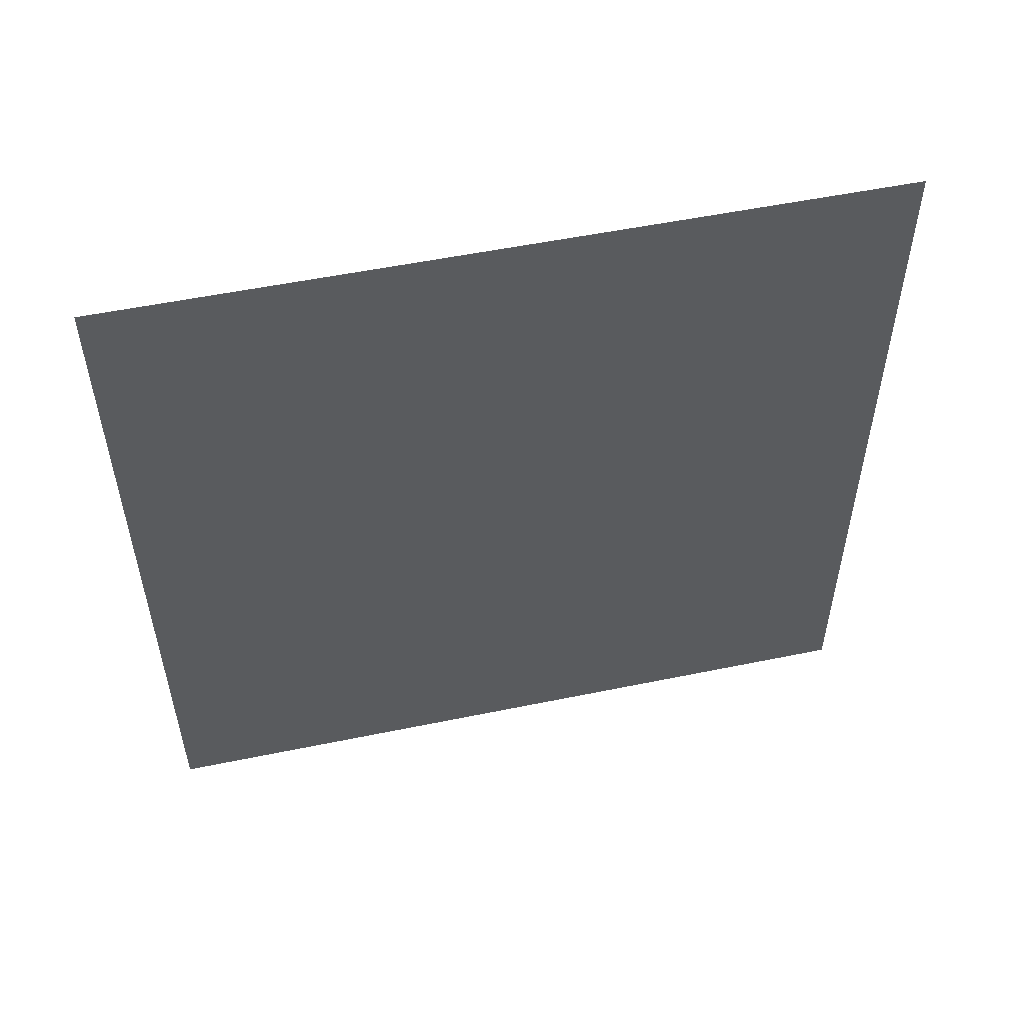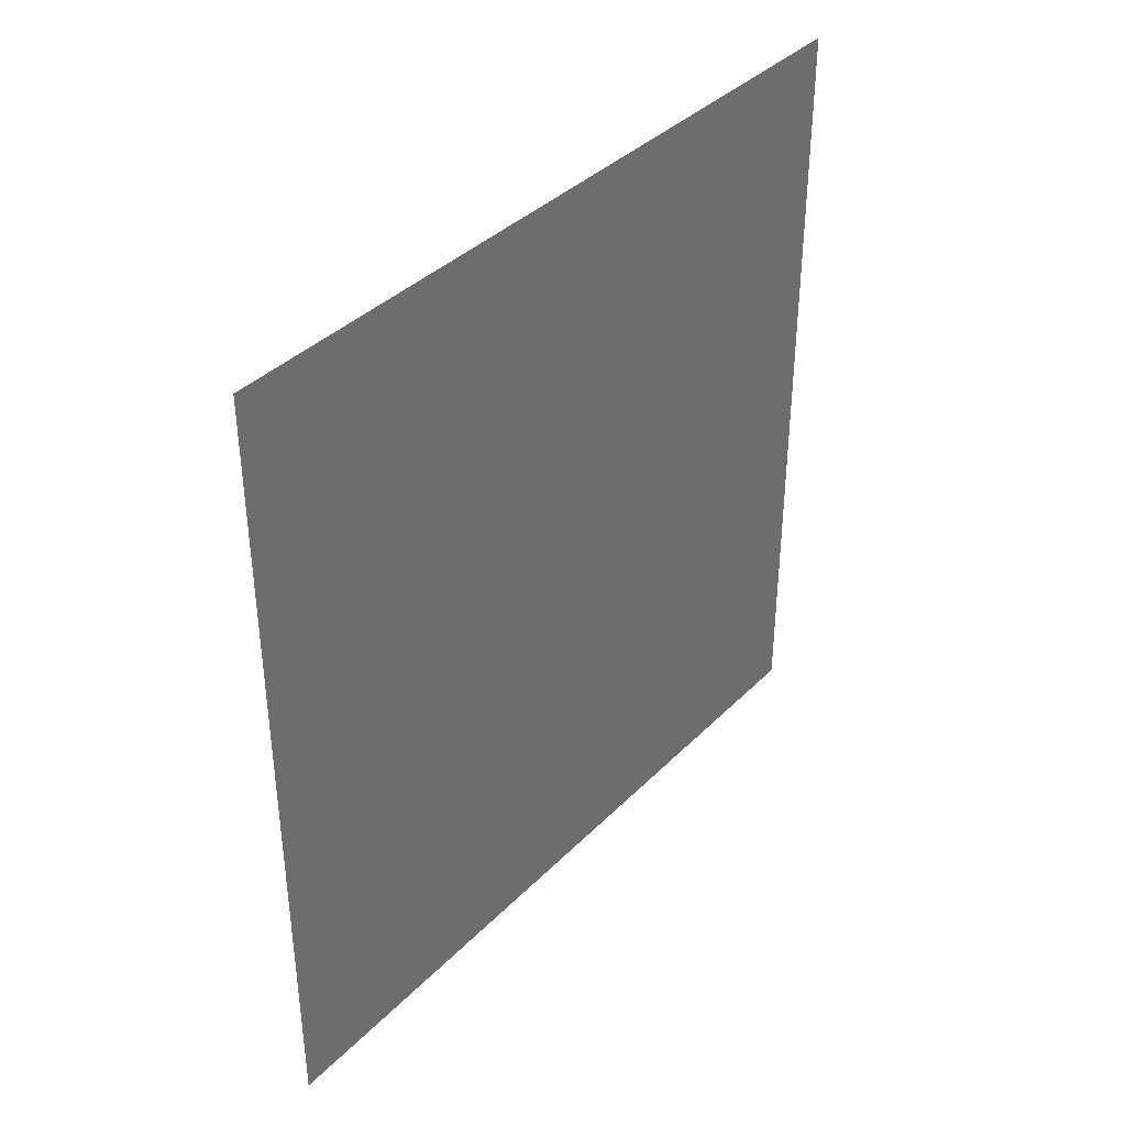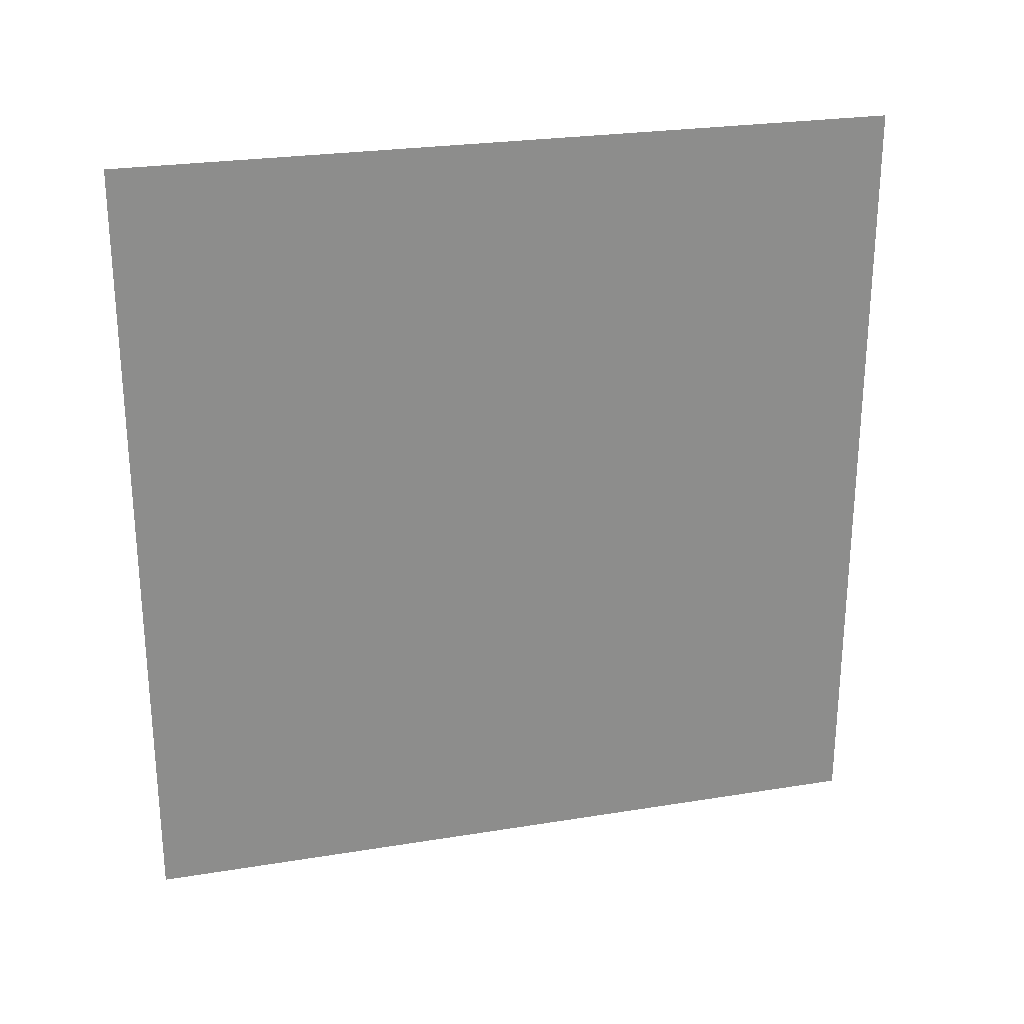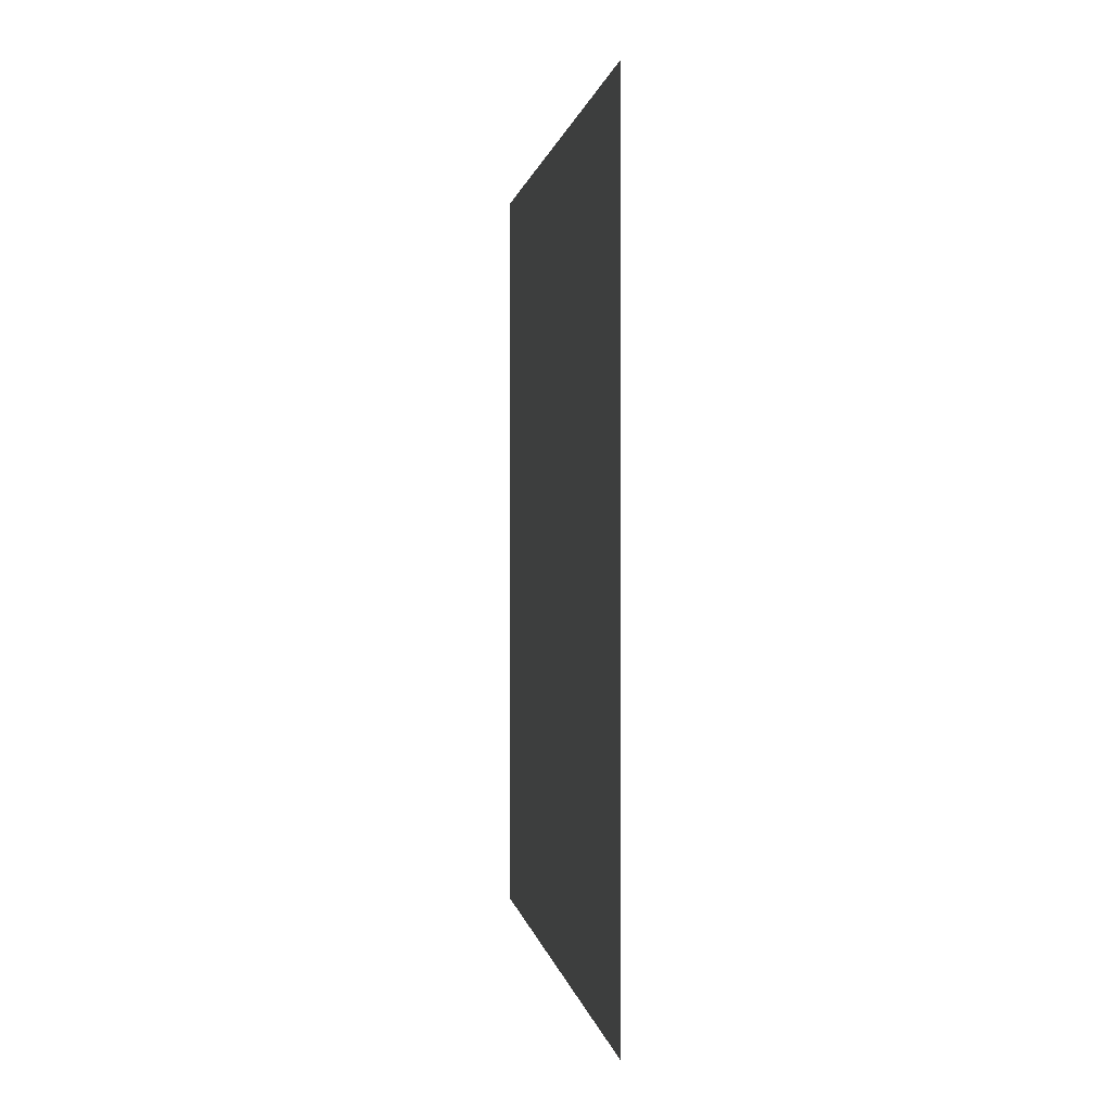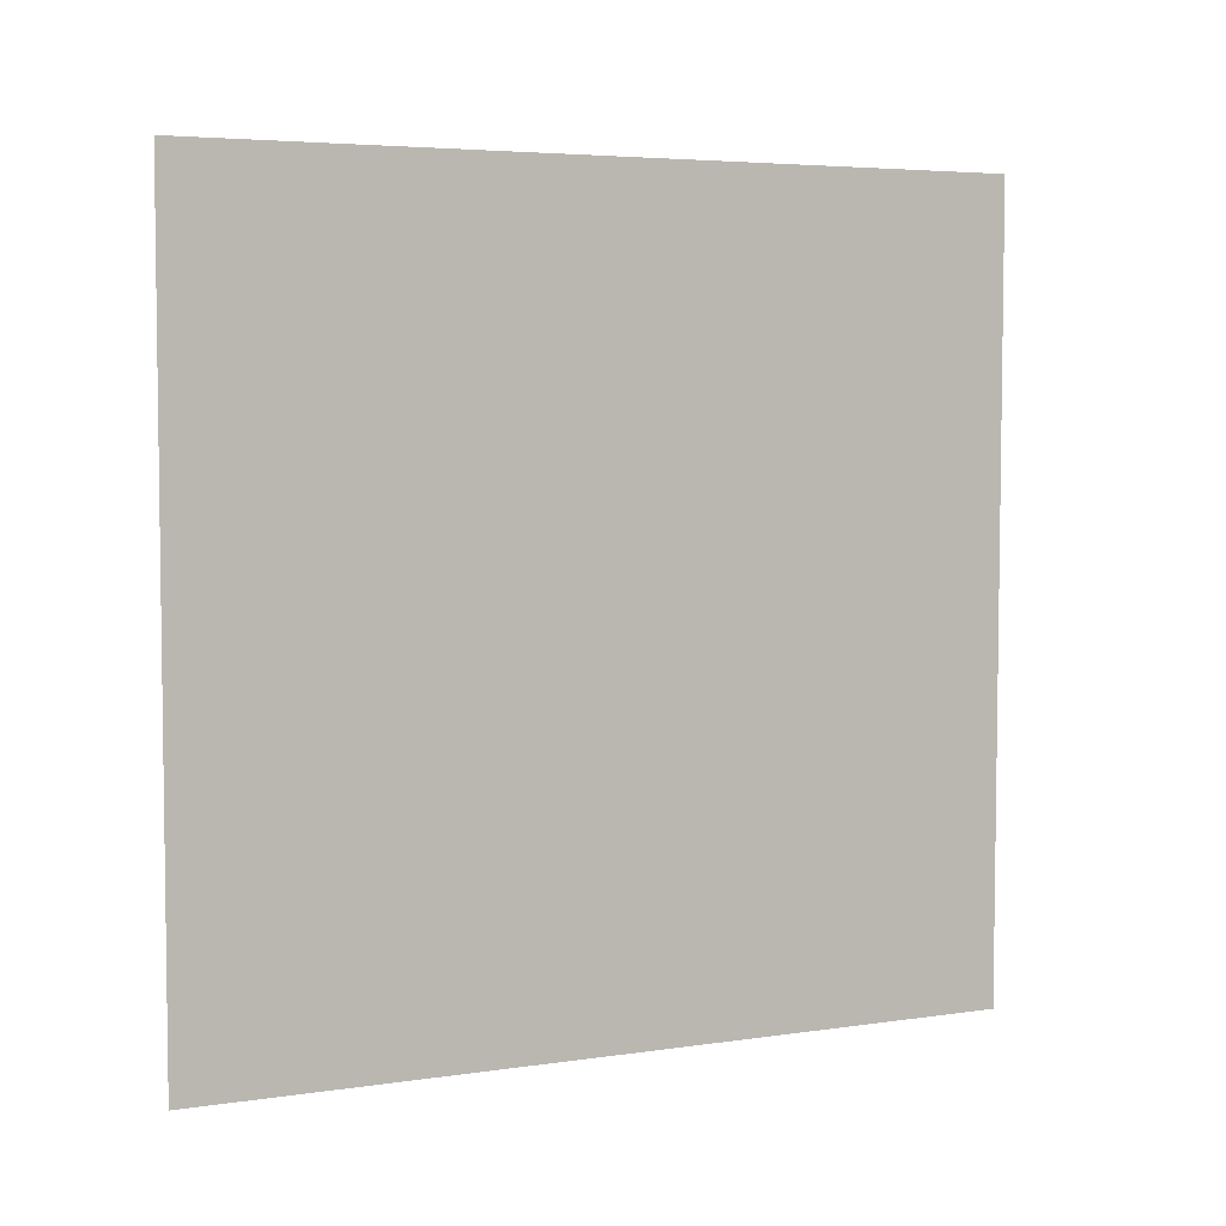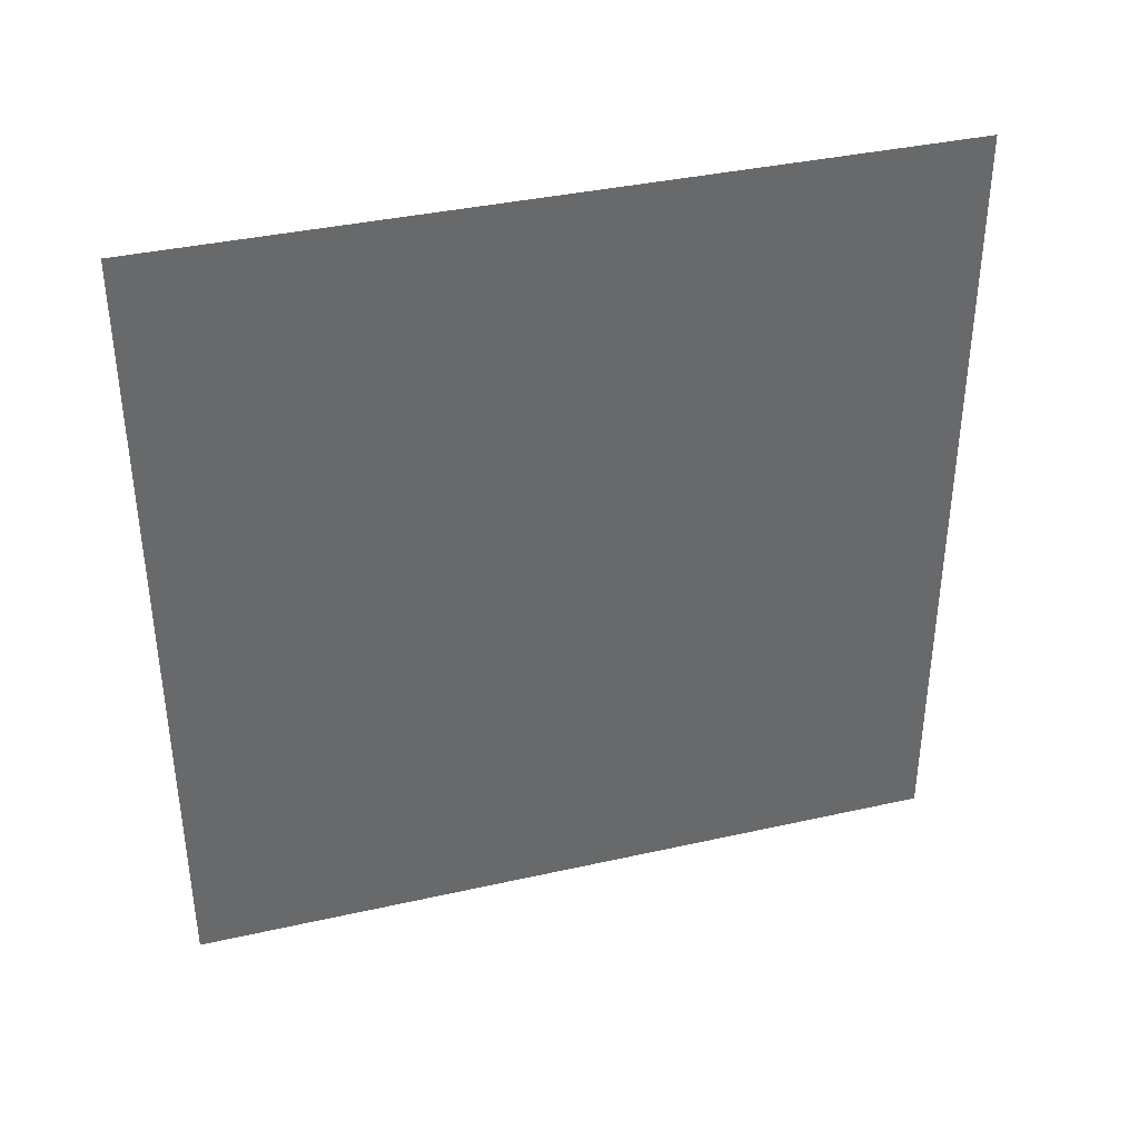
<metadata>
{"format":"obj","ext":"obj","renderer":"f3d","projection":"perspective","resolution":1024,"background":"white","views":[{"elev":53.4,"azim":-102.4,"up":"+Z"},{"elev":38.0,"azim":-141.3,"up":"+Z"},{"elev":25.5,"azim":75.3,"up":"+Z"},{"elev":0.6,"azim":172.4,"up":"+Z"},{"elev":5.0,"azim":64.8,"up":"+Y"},{"elev":37.6,"azim":-106.0,"up":"+Z"}]}
</metadata>
<code>
o right_wall
v 0.1842 -0.1678 0.134
v 0.1842 0.2288 -0.2708
v 0.1842 -0.1681 -0.2705
v 0.1842 0.2291 0.1337
f 1 2 3
f 1 4 2

</code>
